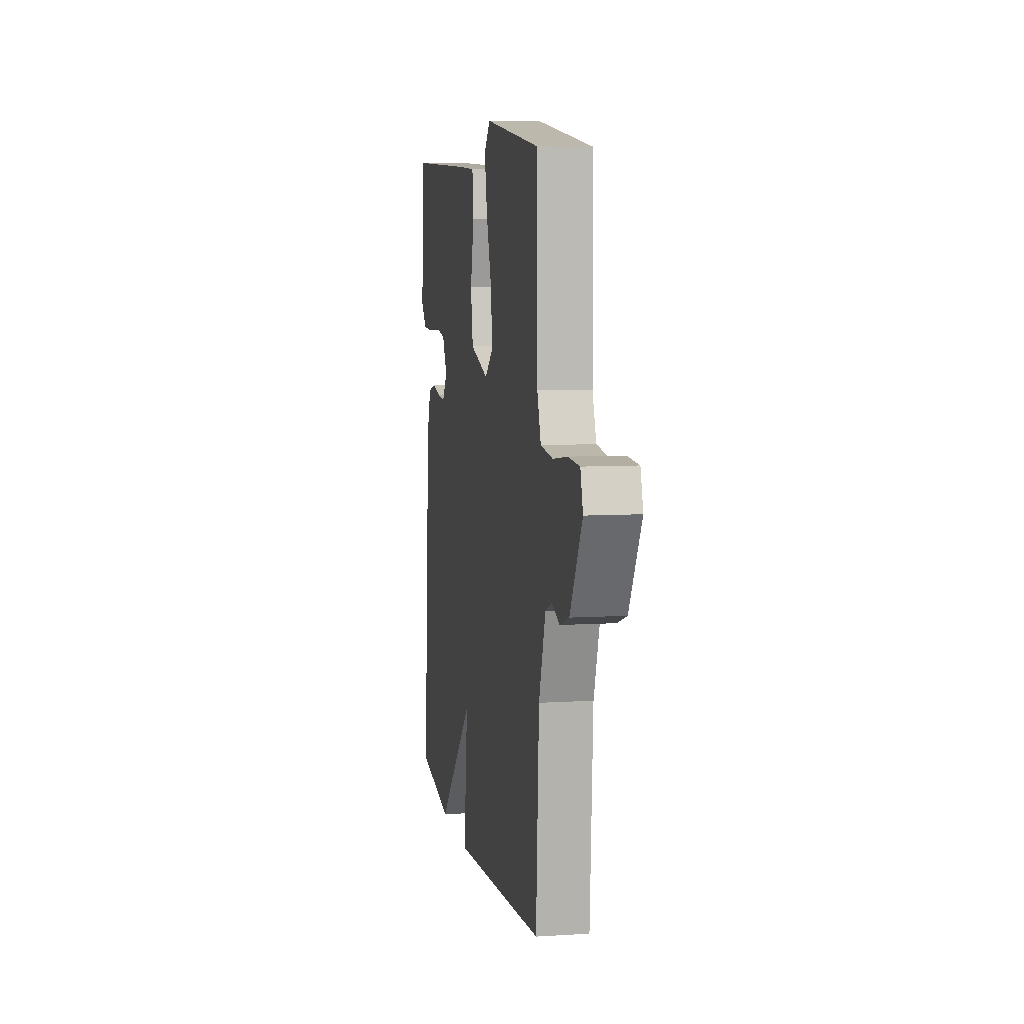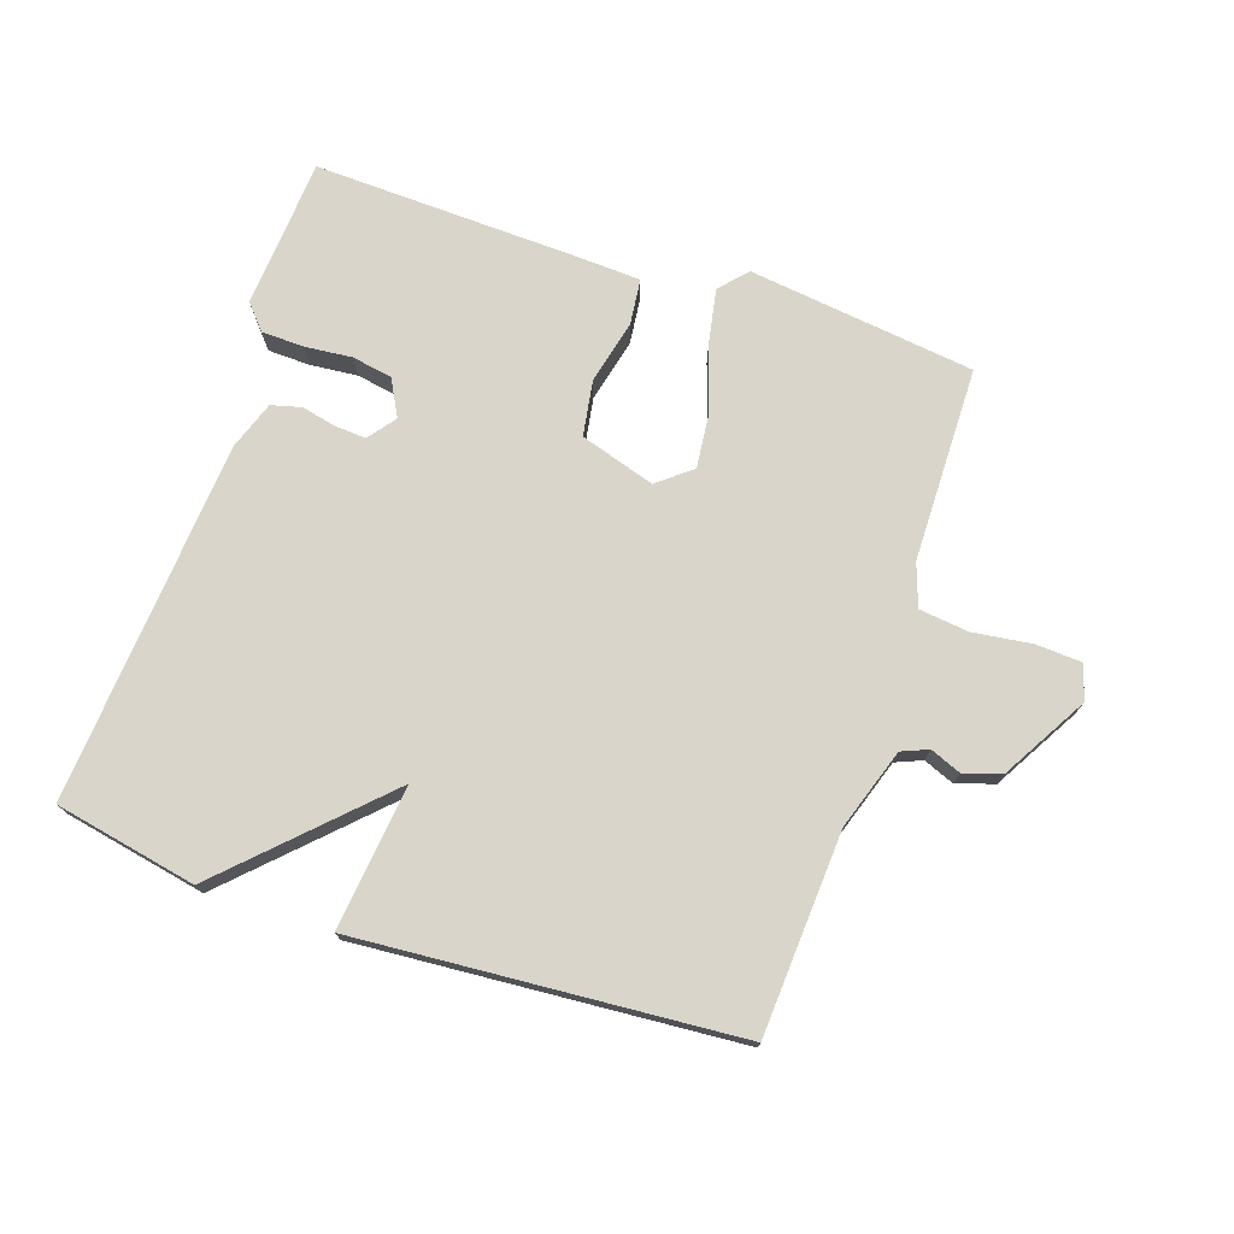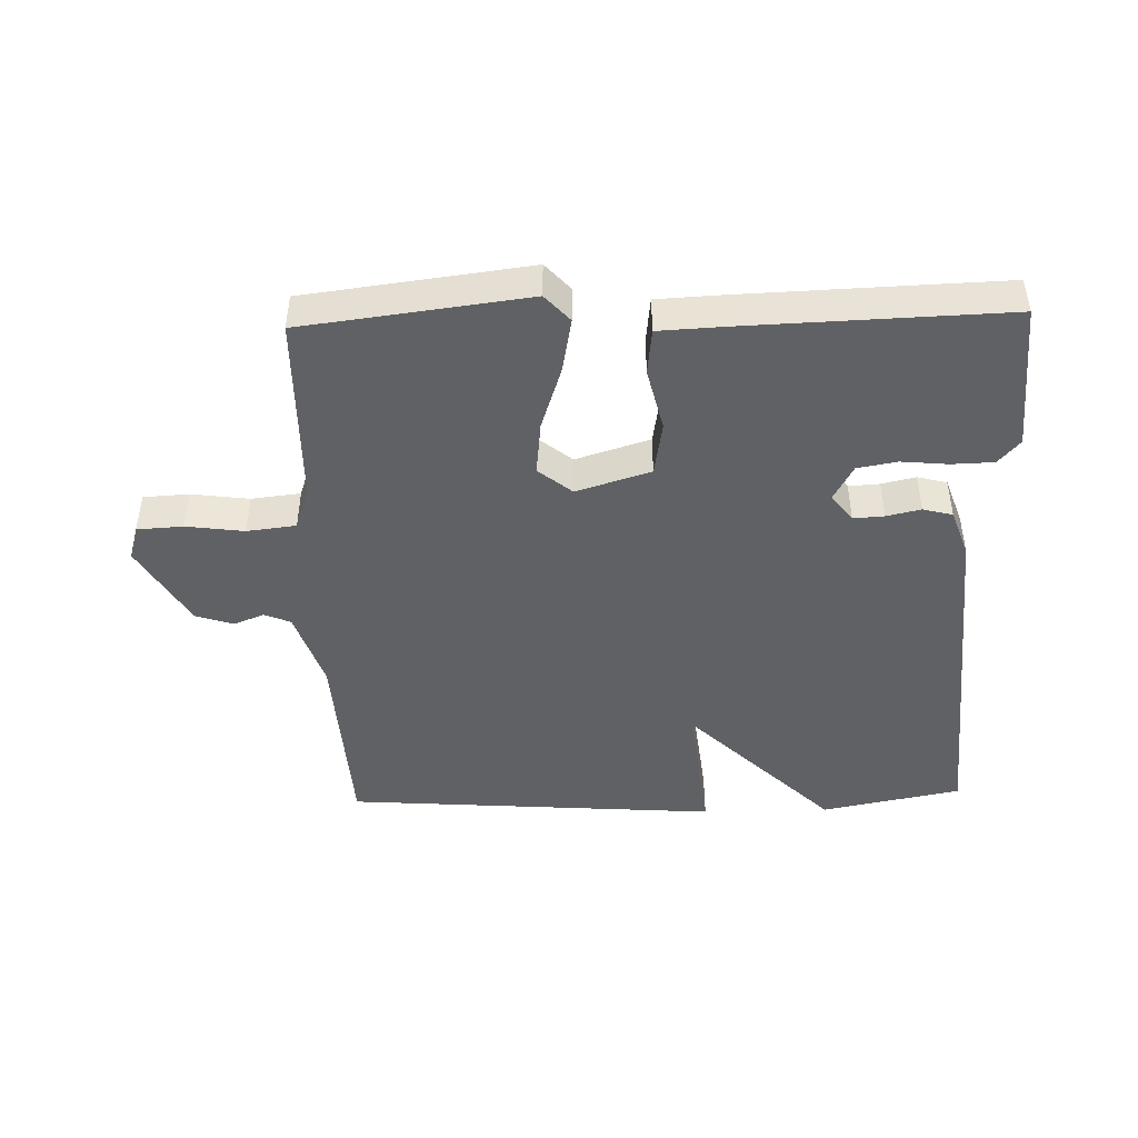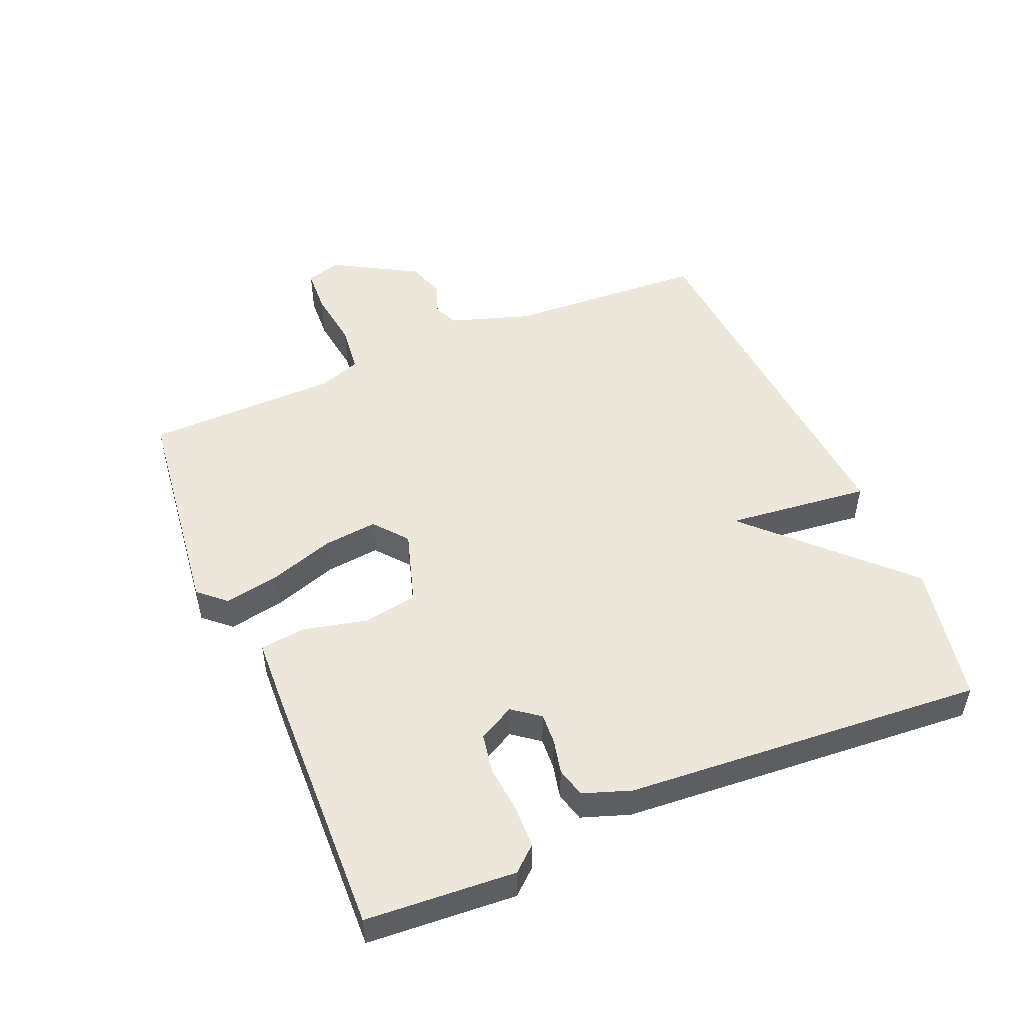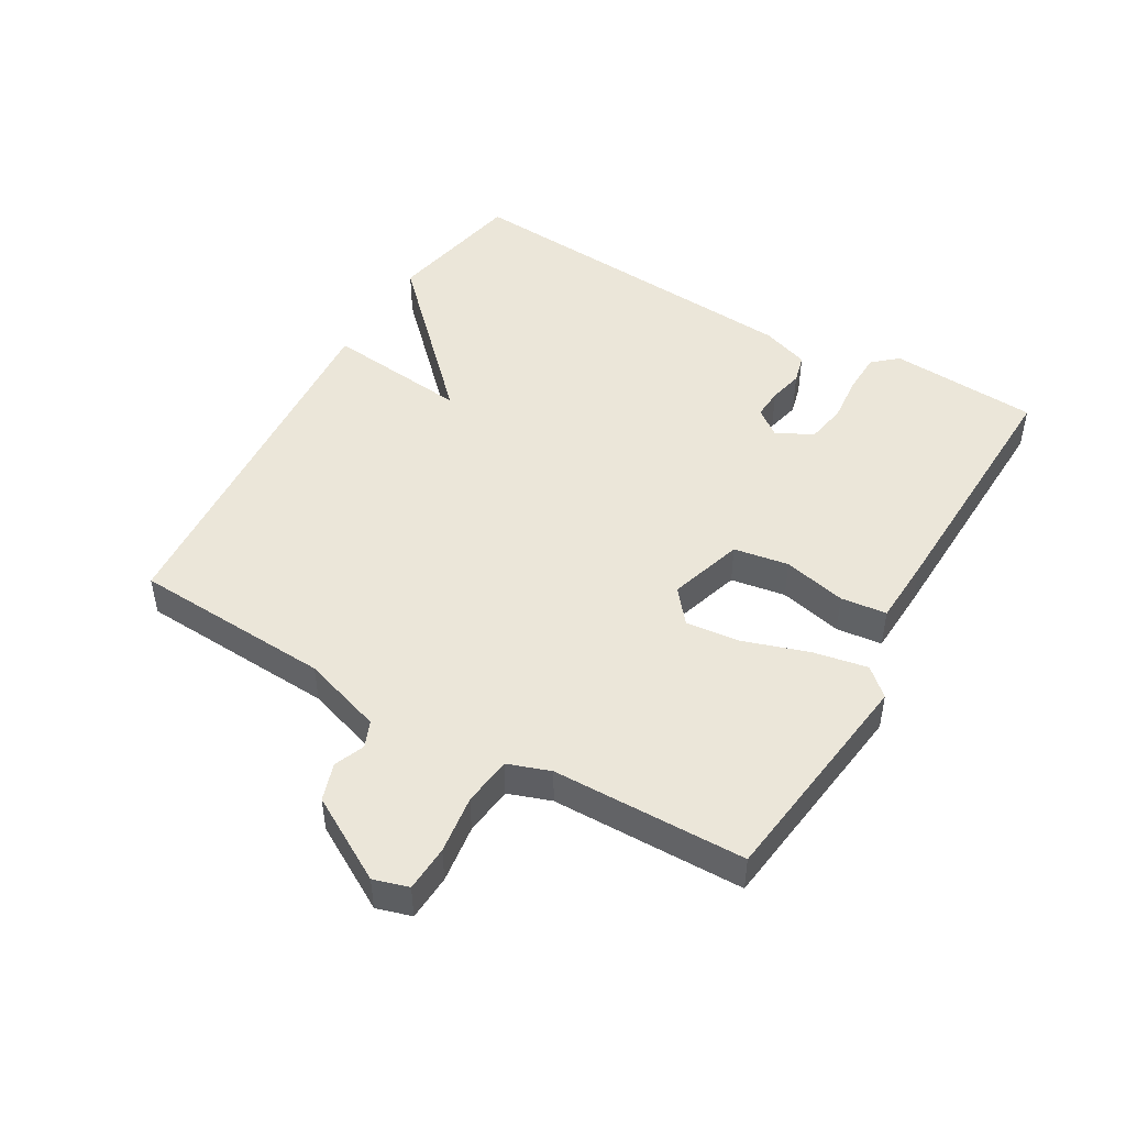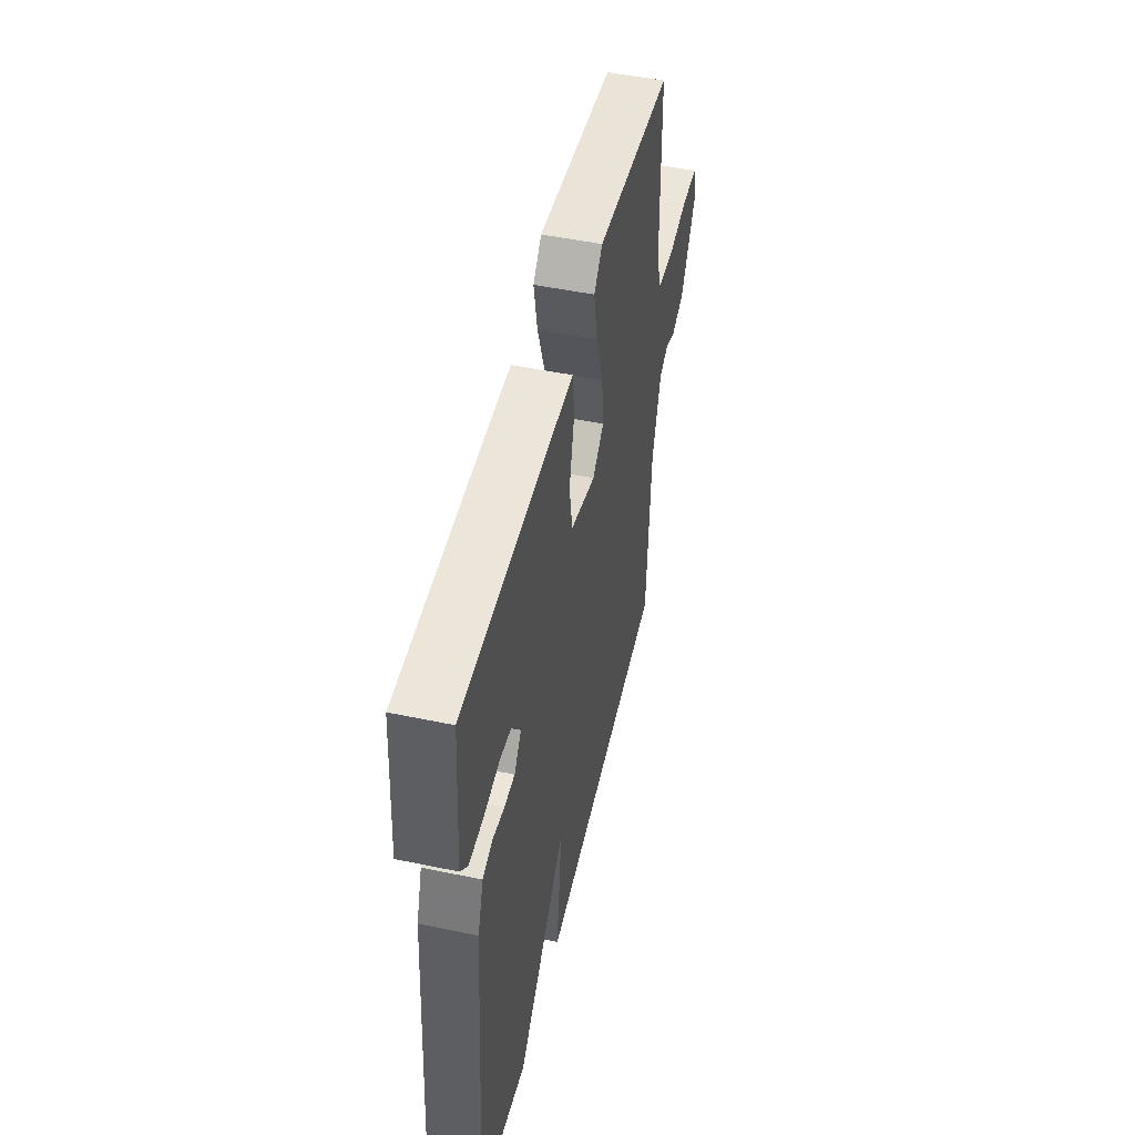
<metadata>
{"format":"obj","ext":"obj","renderer":"f3d","projection":"perspective","resolution":1024,"background":"white","views":[{"elev":7.4,"azim":-100.2,"up":"+Z"},{"elev":74.2,"azim":-161.4,"up":"+Y"},{"elev":-45.5,"azim":1.6,"up":"+Y"},{"elev":50.6,"azim":66.9,"up":"+Y"},{"elev":47.7,"azim":-59.9,"up":"+Y"},{"elev":49.7,"azim":103.0,"up":"+Z"}]}
</metadata>
<code>
v -0.5 0.07 -0.5
v -0.518 0.07 -0.191
v -0.559 0.07 -0.067
v -0.6 0.07 -0.05
v -0.647 0.07 -0.069
v -0.705 0.07 -0.05
v -0.78 0.07 0.08
v -0.764 0.07 0.134
v -0.693 0.07 0.138
v -0.603 0.07 0.126
v -0.527 0.07 0.135
v -0.504 0.07 0.201
v -0.5 0.07 0.5
v -0.152 0.07 0.544
v -0.114 0.07 0.502
v -0.13 0.07 0.417
v -0.163 0.07 0.317
v -0.172 0.07 0.233
v -0.12 0.07 0.191
v -0.005 0.07 0.227
v 0.009 0.07 0.312
v -0.014 0.07 0.41
v -0.006 0.07 0.481
v 0.097 0.07 0.486
v 0.5 0.07 0.5
v 0.516 0.07 0.269
v 0.483 0.07 0.231
v 0.418 0.07 0.229
v 0.345 0.07 0.236
v 0.283 0.07 0.225
v 0.253 0.07 0.169
v 0.285 0.07 0.127
v 0.333 0.07 0.13
v 0.386 0.07 0.142
v 0.432 0.07 0.13
v 0.458 0.07 0.056
v 0.5 0.07 -0.5
v 0.282 0.07 -0.543
v 0.057 0.07 -0.321
v 0.082 0.07 -0.543
v -0.5 0 -0.5
v -0.518 0 -0.191
v -0.559 0 -0.067
v -0.6 0 -0.05
v -0.647 0 -0.069
v -0.705 0 -0.05
v -0.78 0 0.08
v -0.764 0 0.134
v -0.693 0 0.138
v -0.603 0 0.126
v -0.527 0 0.135
v -0.504 0 0.201
v -0.5 0 0.5
v -0.152 0 0.544
v -0.114 0 0.502
v -0.13 0 0.417
v -0.163 0 0.317
v -0.172 0 0.233
v -0.12 0 0.191
v -0.005 0 0.227
v 0.009 0 0.312
v -0.014 0 0.41
v -0.006 0 0.481
v 0.097 0 0.486
v 0.5 0 0.5
v 0.516 0 0.269
v 0.483 0 0.231
v 0.418 0 0.229
v 0.345 0 0.236
v 0.283 0 0.225
v 0.253 0 0.169
v 0.285 0 0.127
v 0.333 0 0.13
v 0.386 0 0.142
v 0.432 0 0.13
v 0.458 0 0.056
v 0.5 0 -0.5
v 0.282 0 -0.543
v 0.057 0 -0.321
v 0.082 0 -0.543
f 39 40 1 2
f 37 38 39
f 36 37 39
f 35 36 39
f 34 35 39
f 33 34 39
f 39 2 3
f 33 39 3
f 32 33 3
f 31 32 3 4
f 30 31 4
f 27 28 29
f 26 27 29
f 25 26 29
f 24 25 29
f 23 24 29
f 22 23 29
f 21 22 29
f 20 21 29 30
f 19 20 30 4
f 15 16 17
f 14 15 17
f 13 14 17
f 12 13 17
f 11 12 17 18
f 8 9 10
f 7 8 10
f 6 7 10
f 5 6 10
f 4 5 10
f 4 10 11
f 4 11 18 19
f 42 41 80 79
f 79 78 77
f 79 77 76
f 79 76 75
f 79 75 74
f 79 74 73
f 43 42 79
f 43 79 73
f 43 73 72
f 44 43 72 71
f 44 71 70
f 69 68 67
f 69 67 66
f 69 66 65
f 69 65 64
f 69 64 63
f 69 63 62
f 69 62 61
f 70 69 61 60
f 44 70 60 59
f 57 56 55
f 57 55 54
f 57 54 53
f 57 53 52
f 58 57 52 51
f 50 49 48
f 50 48 47
f 50 47 46
f 50 46 45
f 50 45 44
f 51 50 44
f 59 58 51 44
f 1 41 42 2
f 2 42 43 3
f 3 43 44 4
f 4 44 45 5
f 5 45 46 6
f 6 46 47 7
f 7 47 48 8
f 8 48 49 9
f 9 49 50 10
f 10 50 51 11
f 11 51 52 12
f 12 52 53 13
f 13 53 54 14
f 14 54 55 15
f 15 55 56 16
f 16 56 57 17
f 17 57 58 18
f 18 58 59 19
f 19 59 60 20
f 20 60 61 21
f 21 61 62 22
f 22 62 63 23
f 23 63 64 24
f 24 64 65 25
f 25 65 66 26
f 26 66 67 27
f 27 67 68 28
f 28 68 69 29
f 29 69 70 30
f 30 70 71 31
f 31 71 72 32
f 32 72 73 33
f 33 73 74 34
f 34 74 75 35
f 35 75 76 36
f 36 76 77 37
f 37 77 78 38
f 38 78 79 39
f 39 79 80 40
f 40 80 41 1

</code>
